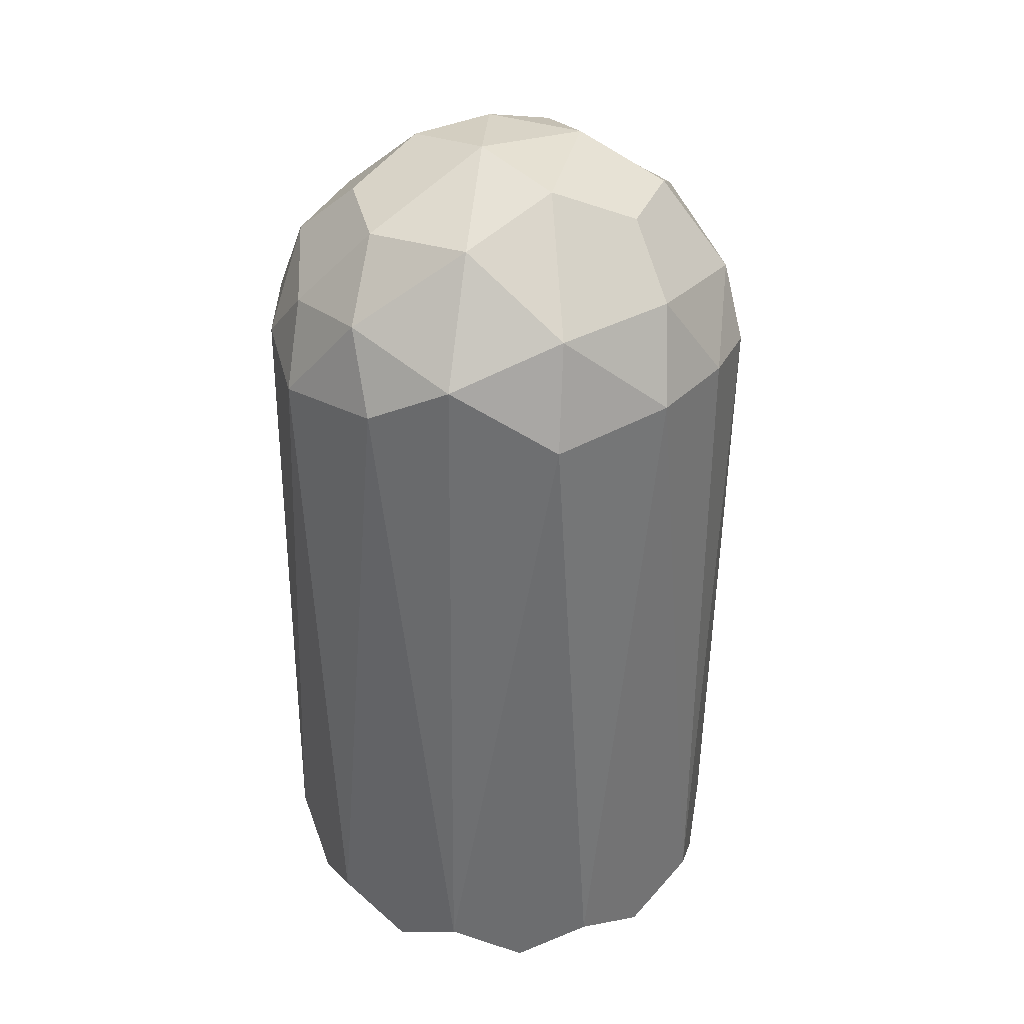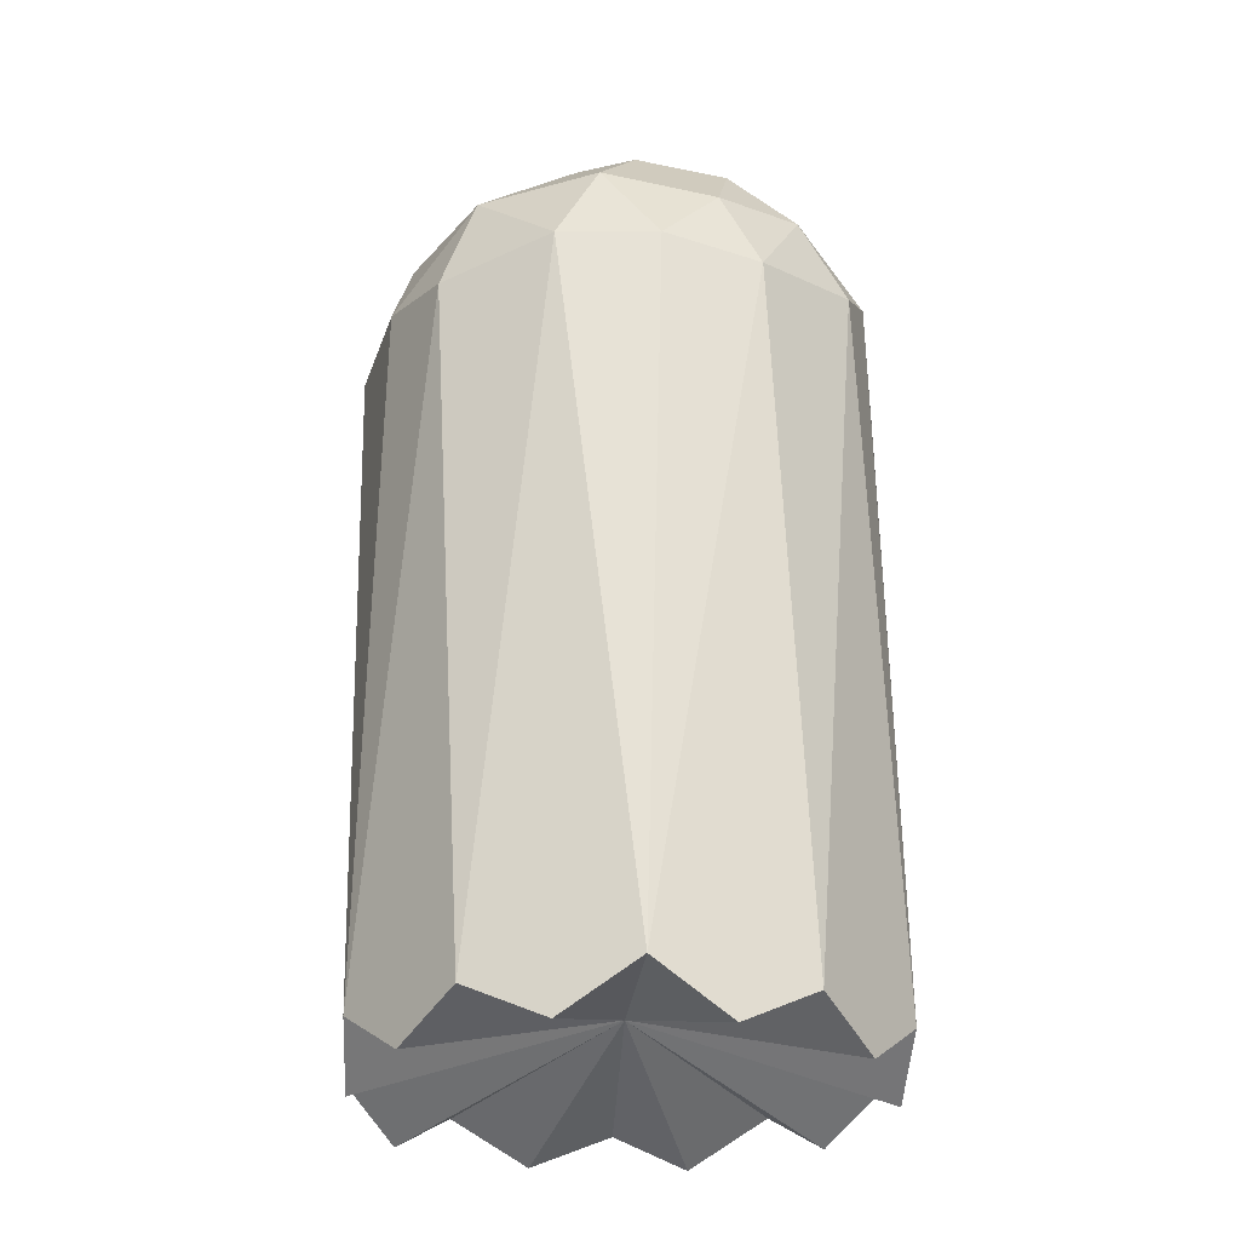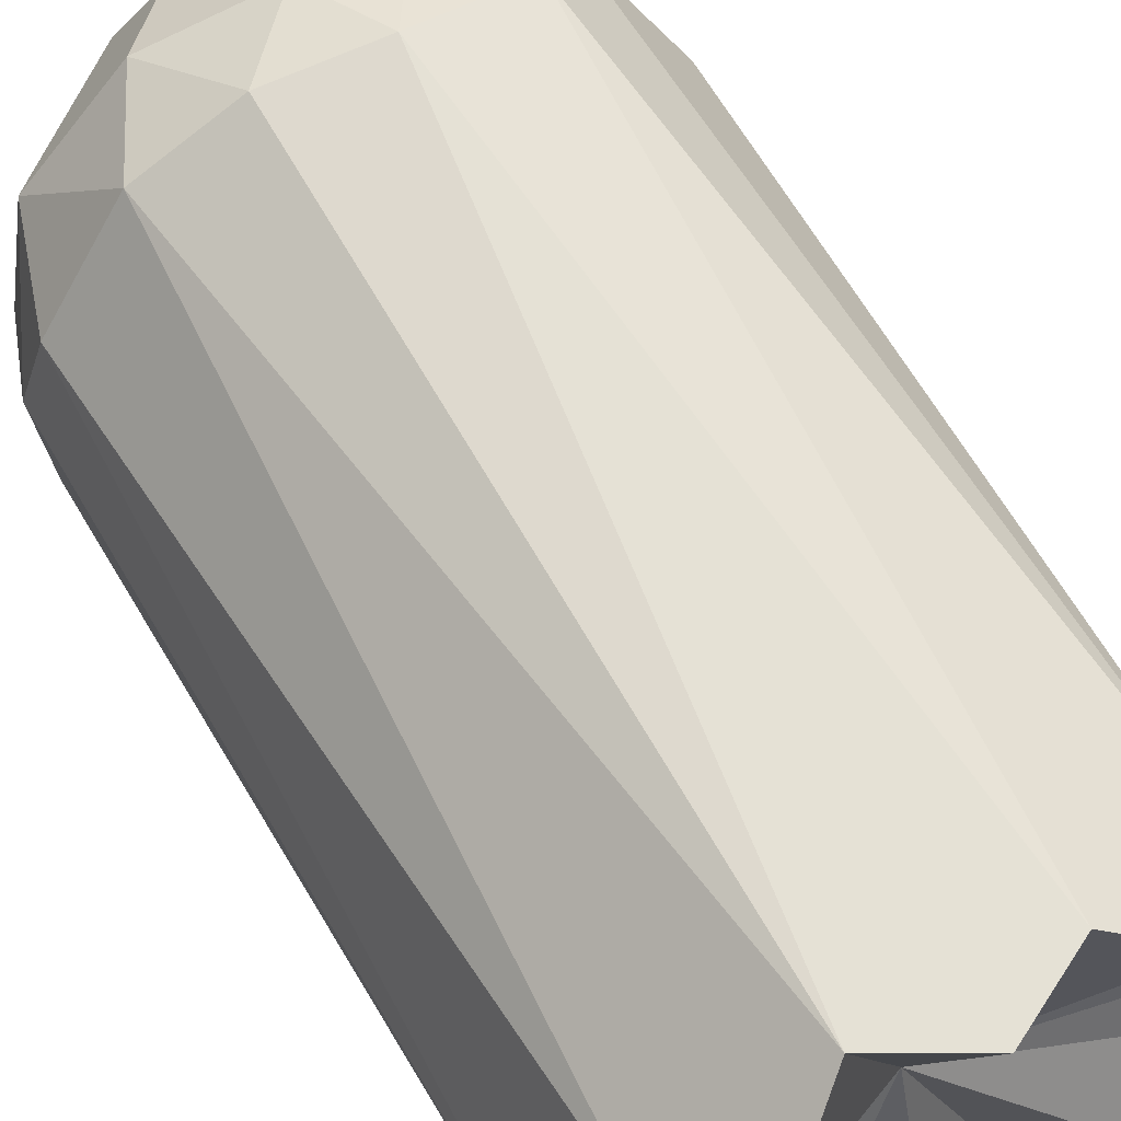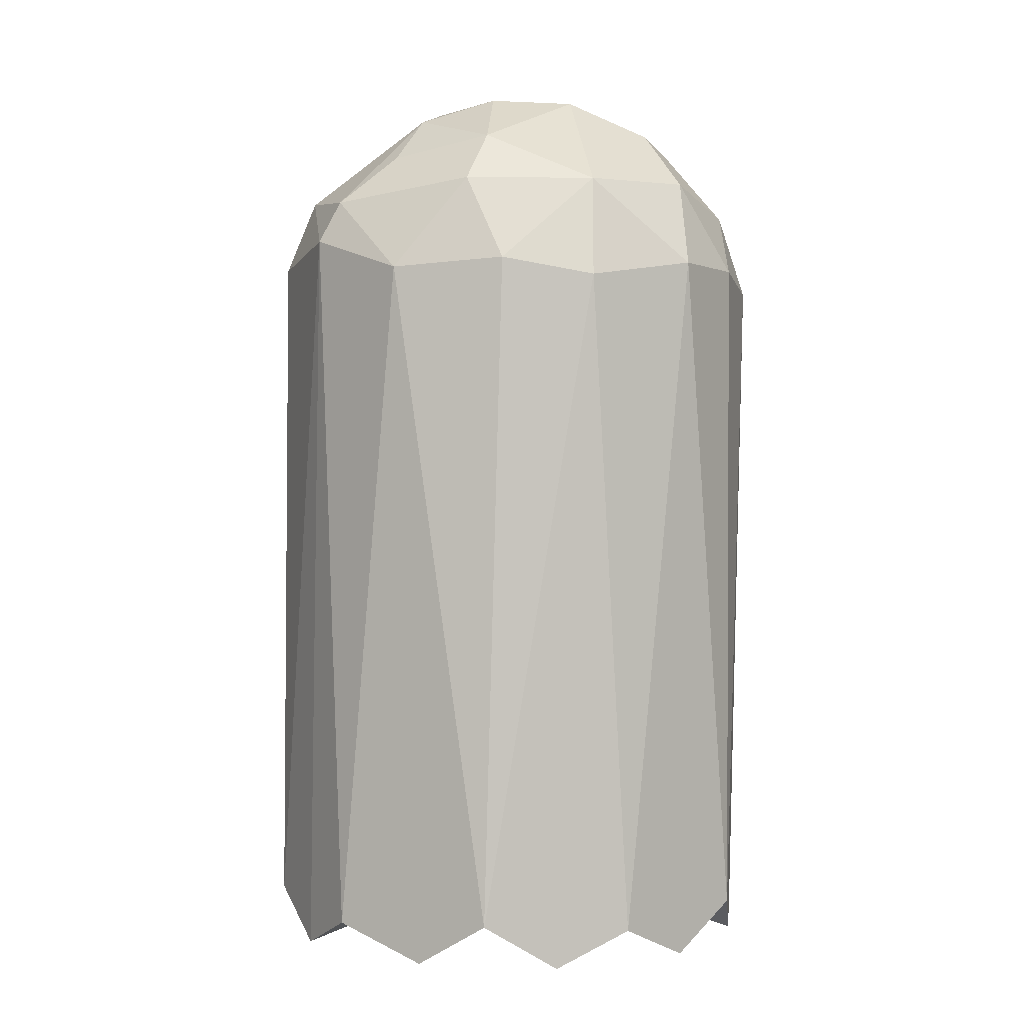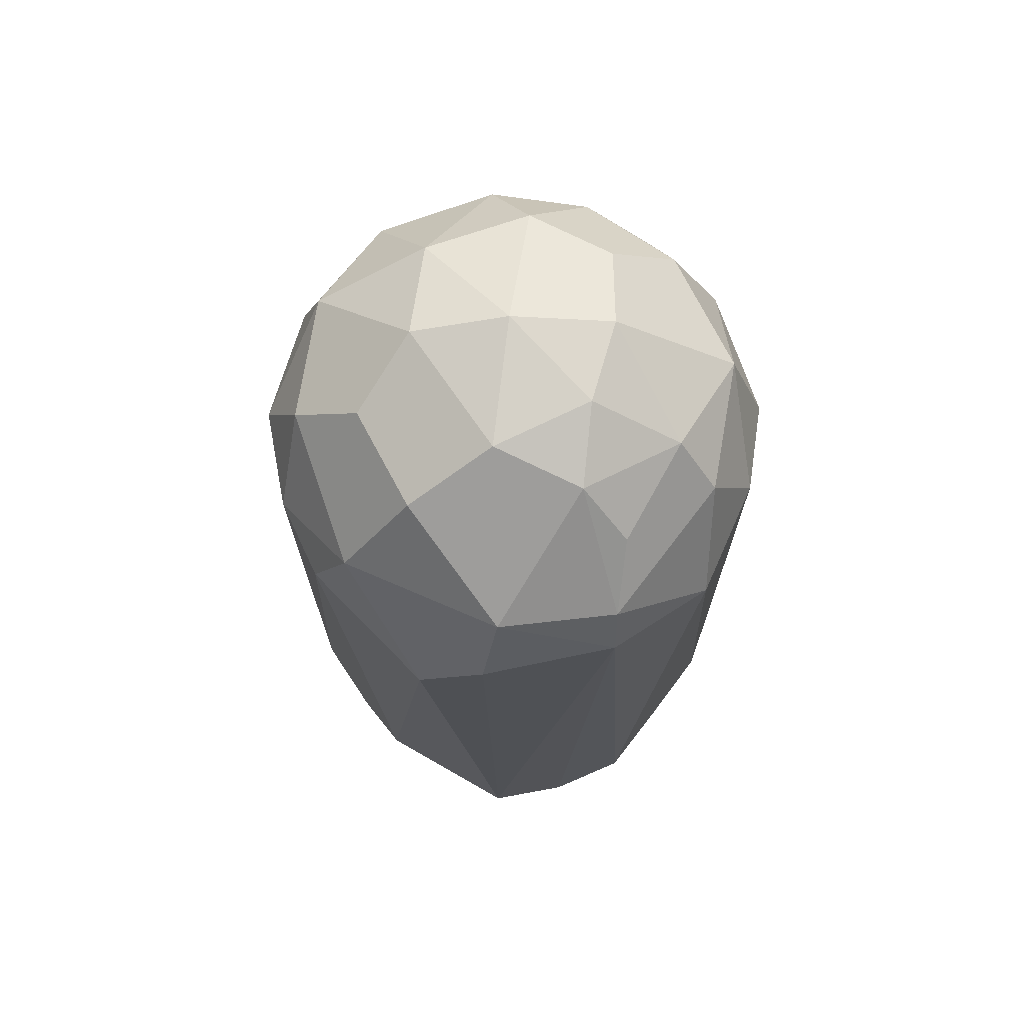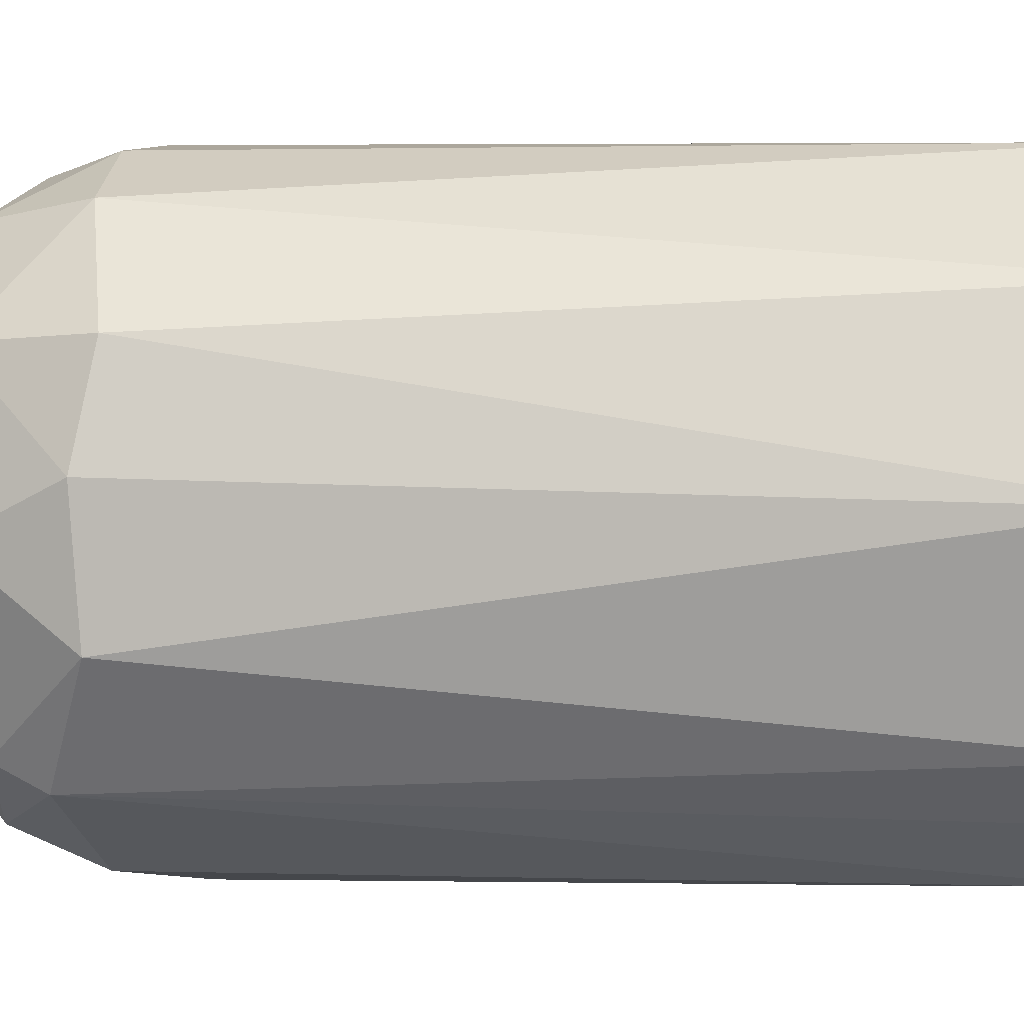
<metadata>
{"format":"obj","ext":"obj","renderer":"f3d","projection":"perspective","resolution":1024,"background":"white","views":[{"elev":35.3,"azim":67.5,"up":"+Y"},{"elev":-27.2,"azim":-21.9,"up":"+Y"},{"elev":65.4,"azim":-31.0,"up":"+Z"},{"elev":0.9,"azim":-81.2,"up":"+Y"},{"elev":72.5,"azim":-160.0,"up":"+Y"},{"elev":1.5,"azim":-85.9,"up":"+Z"}]}
</metadata>
<code>
o Icosphere_Icosphere.001
v -0.2866 3.095 0.2495
v -0.04306 3.106 -0.3357
v 0.01155 2.647 0.844
v -0.6476 2.507 -0.7129
v -0.8538 2.341 0.4112
v 0.1272 2.341 0.9391
v 0.9324 2.341 0.1692
v -0.8446 -0.3243 -0.2697
v -0.7473 -0.1961 -0.6007
v -0.5233 -0.3275 -0.7861
v -0.004506 -0.3243 -0.8866
v 0.3004 -0.1896 -0.8627
v 0.5248 -0.3243 -0.7146
v 0.8418 -0.3243 -0.2782
v 0.9218 -0.189 0.008277
v 0.8418 -0.3243 0.2782
v 0.5248 -0.3243 0.7146
v 0.277 -0.189 0.8792
v -0.004506 -0.3243 0.8866
v -0.5175 -0.3243 0.7199
v -0.7506 -0.189 0.5351
v -0.8446 -0.3243 0.2697
v -0.2715 -0.1568 -0.9659
v -0.2255 2.436 -0.9556
v 0.7633 -0.1543 -0.5518
v 0.7089 2.404 -0.5915
v 0.8929 2.409 -0.2804
v 0.7607 -0.1543 0.5554
v 0.7317 2.565 0.5157
v 0.5426 2.409 0.7625
v -0.2932 -0.1543 0.8951
v -0.2258 2.404 0.8952
v -0.5576 2.409 0.7517
v -0.9396 -0.1532 0.002588
v -0.92 2.404 0.06967
v -0.8895 2.377 -0.3582
v 0.1808 2.95 -0.5903
v 0.4657 2.969 -0.3383
v 0.7199 2.742 -0.3497
v 0.4657 2.969 0.3383
v -0.6384 2.916 -0.03525
v -0.3078 3.113 -0.06547
v 0.1589 2.947 0.5972
v -0.1779 2.969 0.5474
v -0.3769 2.742 0.706
v -0.5715 2.844 -0.4152
v -0.8002 2.728 -0.08805
v -0.24 2.709 -0.8354
v 0.05977 3.166 0.1127
v -0.7161 2.726 0.3927
v 0.3615 2.694 0.748
v 0.8102 2.726 0.1032
v 0.3657 2.637 -0.7834
v -0.6215 2.665 -0.6343
v 1e-06 -0.05249 -0.002253
v -0.3783 3.02 -0.3454
v 0.3785 3.095 -0.03339
v 0.4995 2.377 -0.7979
v 0.01106 2.209 -1.008
v -0.4525 2.825 -0.5604
f 40 57 49
f 35 5 50
f 32 6 3
f 29 7 52
f 26 58 53
f 59 53 58
f 8 9 55
f 8 55 34
f 9 36 4
f 9 4 10
f 10 23 55
f 11 12 55
f 11 55 23
f 13 25 55
f 13 55 12
f 14 15 55
f 14 55 25
f 15 27 7
f 16 28 55
f 16 55 15
f 17 18 55
f 17 55 28
f 18 30 6
f 19 31 55
f 19 55 18
f 20 21 55
f 20 55 31
f 21 33 5
f 22 34 55
f 22 55 21
f 23 4 24
f 25 58 26
f 28 7 29
f 31 6 32
f 34 5 35
f 46 56 54
f 37 53 48
f 40 43 51
f 2 57 38 37
f 50 1 41
f 41 47 50
f 49 43 40
f 57 2 49
f 9 8 34 36
f 2 42 49
f 2 56 42
f 50 47 35
f 3 6 51
f 3 45 32
f 53 39 26
f 49 1 44 43
f 54 48 4
f 5 33 50
f 6 30 51
f 7 27 52
f 4 36 54
f 12 11 23 59
f 9 10 55
f 10 4 23
f 25 13 12 58
f 12 59 58
f 15 14 25 27
f 28 16 15 7
f 18 17 28 30
f 31 19 18 6
f 21 20 31 33
f 34 22 21 5
f 56 2 37 48
f 23 24 59
f 4 48 24
f 53 24 48
f 53 59 24
f 25 26 27
f 26 39 27
f 27 39 52
f 28 29 30
f 30 29 51
f 31 32 33
f 32 45 33
f 33 45 50
f 34 35 36
f 35 47 36
f 36 47 54
f 56 48 54
f 53 37 38 39
f 52 39 38 57
f 47 41 46 54
f 52 57 40
f 40 29 52
f 51 29 40
f 41 56 46
f 3 43 44 45
f 41 1 42
f 42 56 41
f 42 1 49
f 50 45 44 1
f 43 3 51
l 46 60

</code>
